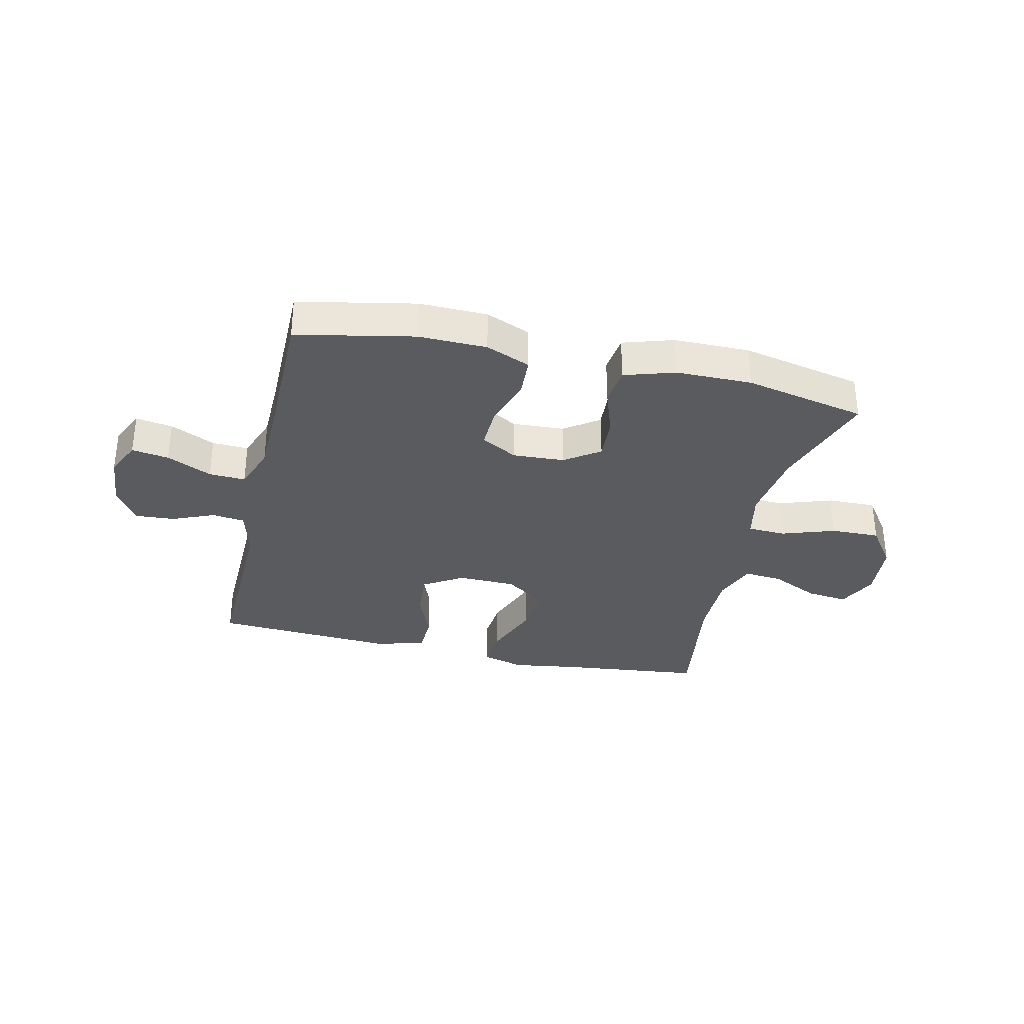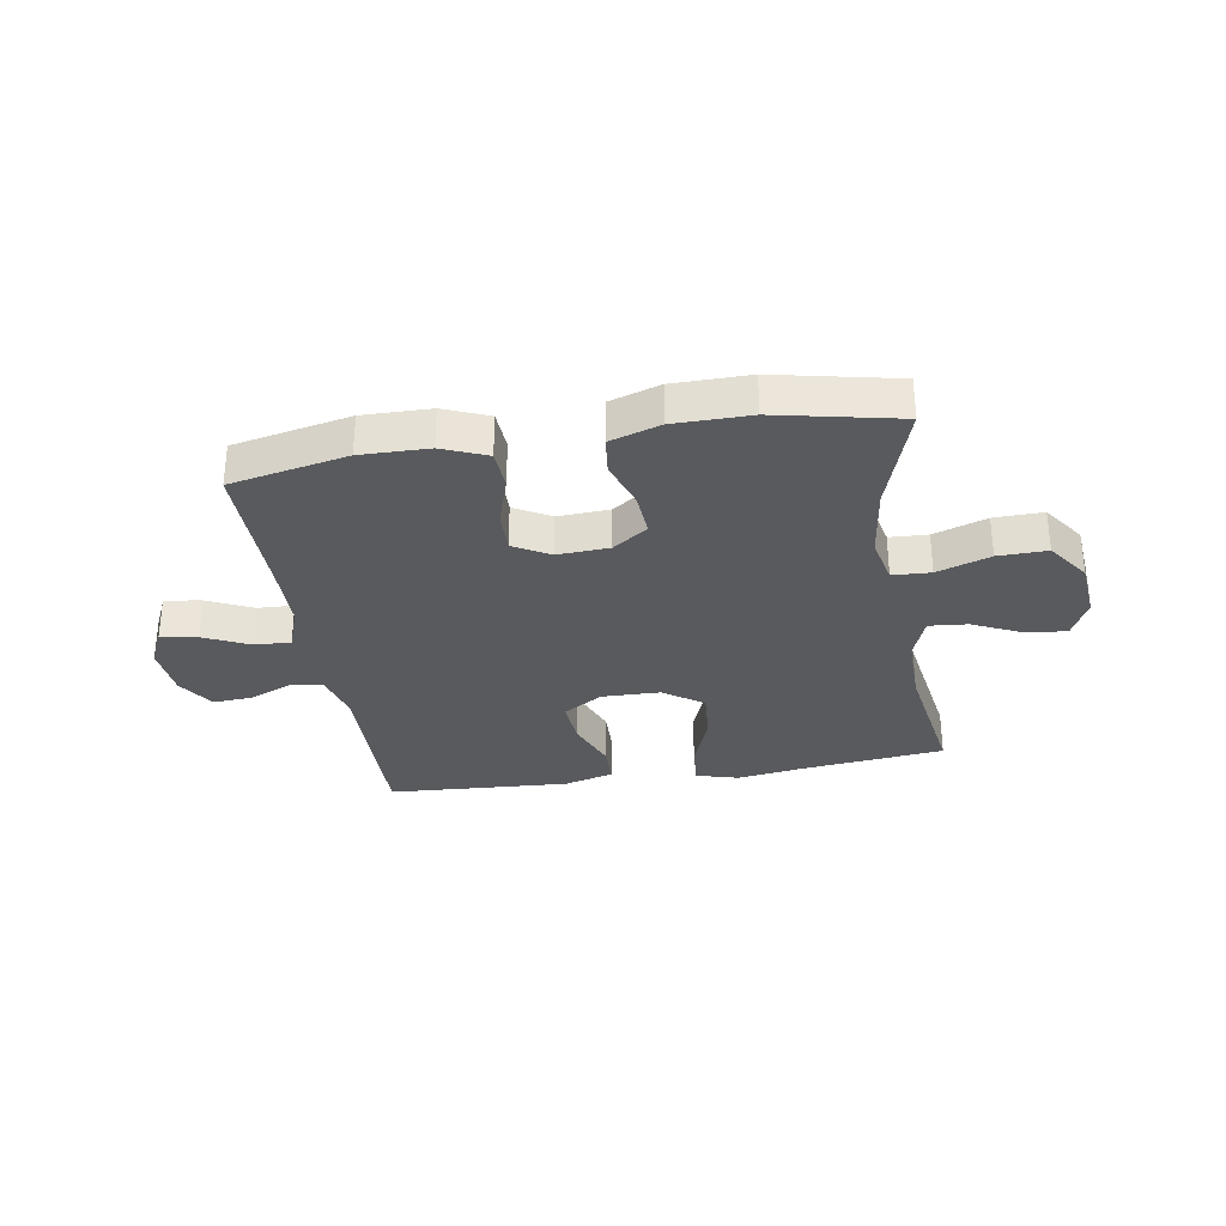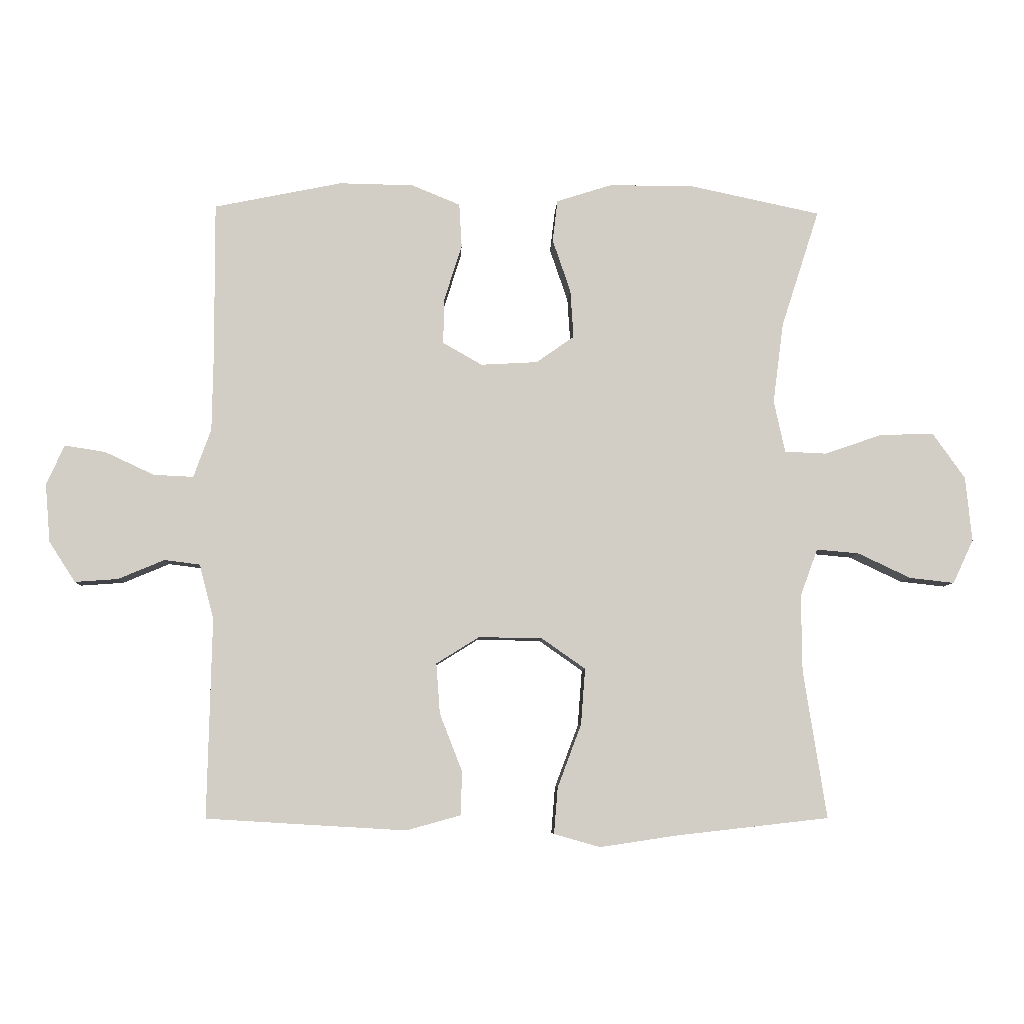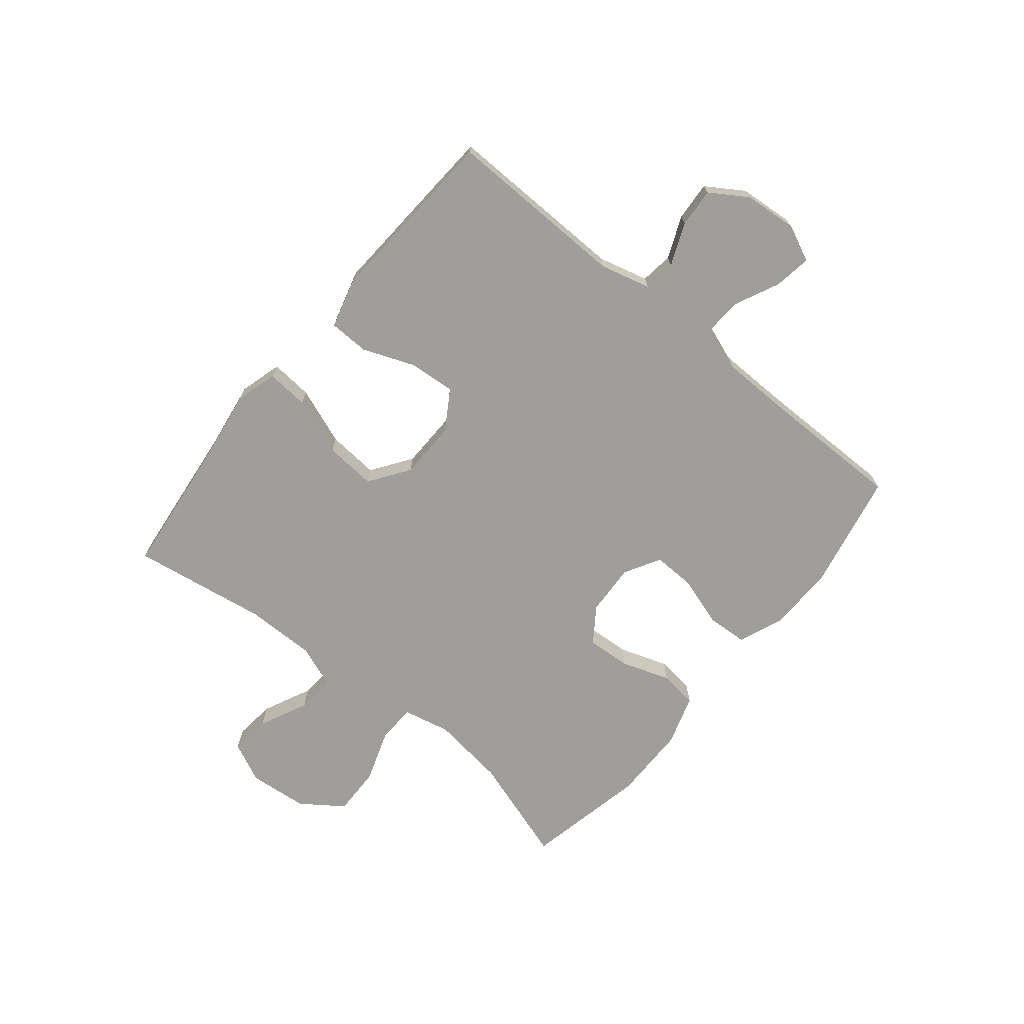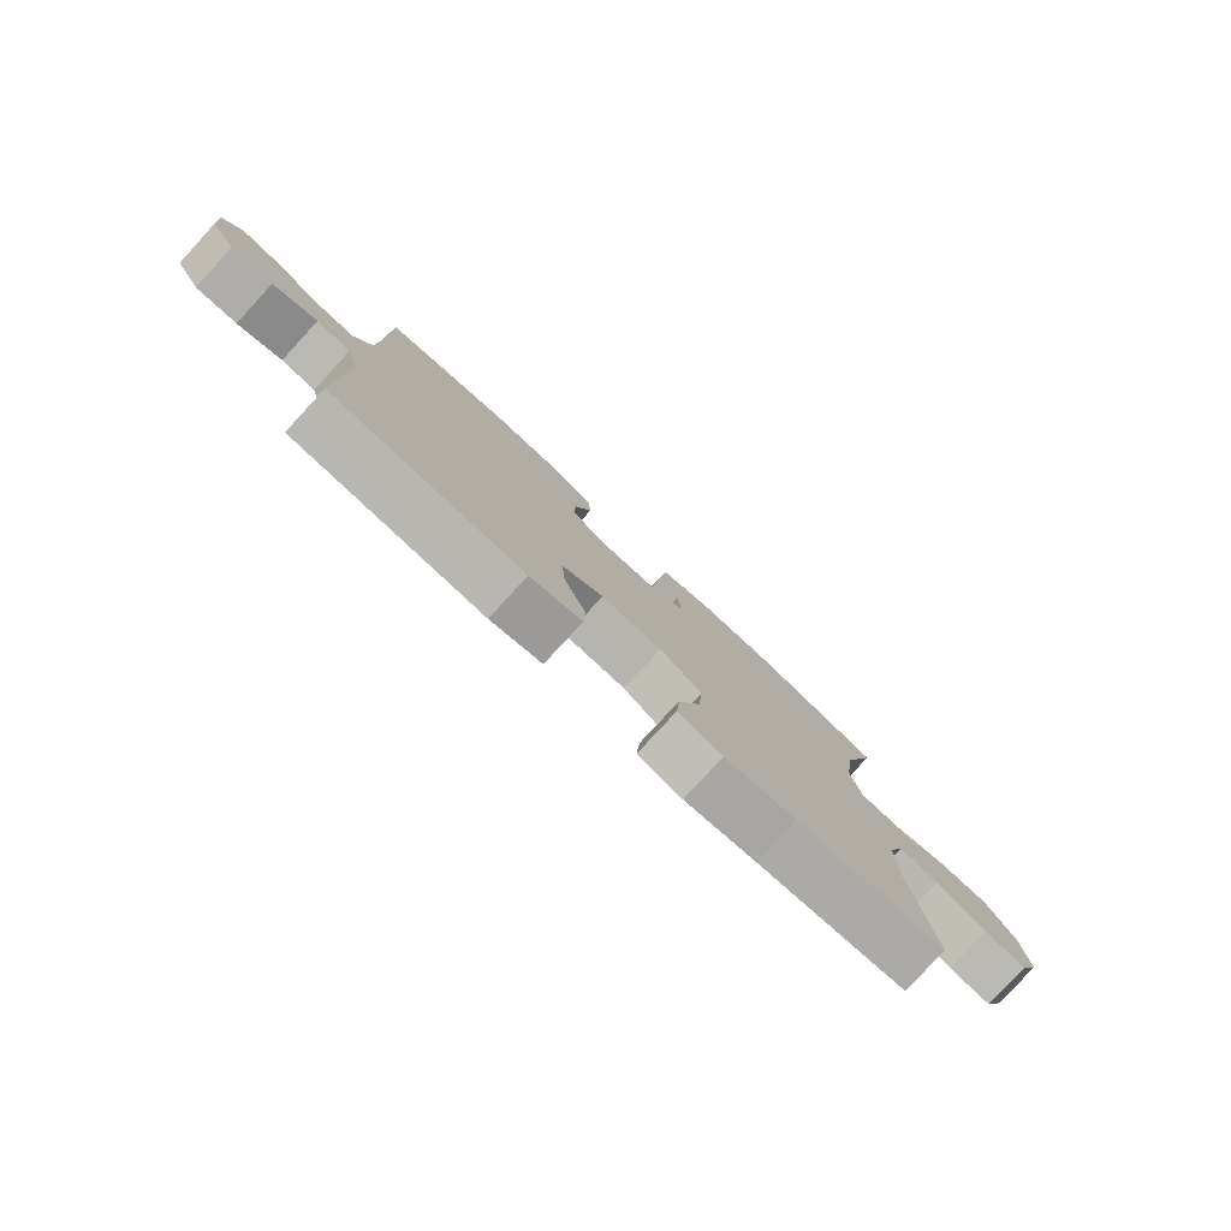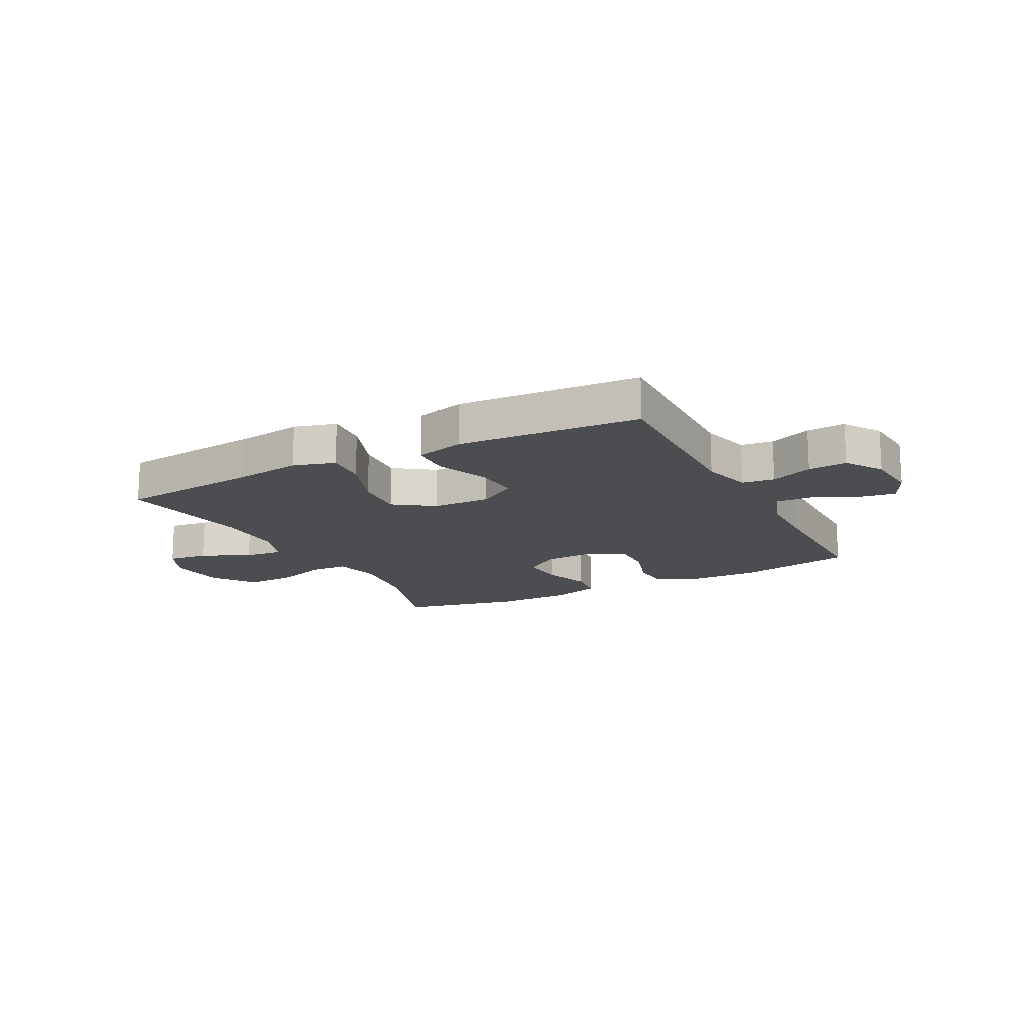
<metadata>
{"format":"obj","ext":"obj","renderer":"f3d","projection":"perspective","resolution":1024,"background":"white","views":[{"elev":-32.7,"azim":-13.0,"up":"+Y"},{"elev":-31.3,"azim":9.3,"up":"+Y"},{"elev":-6.8,"azim":-2.6,"up":"+Z"},{"elev":-70.8,"azim":-129.3,"up":"+Y"},{"elev":-79.7,"azim":-42.7,"up":"+Z"},{"elev":-15.7,"azim":-152.5,"up":"+Y"}]}
</metadata>
<code>
v -0.5 0.07 0.5
v -0.295 0.07 0.542
v -0.176 0.07 0.54
v -0.098 0.07 0.508
v -0.094 0.07 0.437
v -0.122 0.07 0.349
v -0.124 0.07 0.275
v -0.061 0.07 0.239
v 0.03 0.07 0.244
v 0.091 0.07 0.287
v 0.086 0.07 0.364
v 0.057 0.07 0.449
v 0.065 0.07 0.516
v 0.153 0.07 0.544
v 0.286 0.07 0.545
v 0.5 0.07 0.5
v 0.439 0.07 0.311
v 0.422 0.07 0.181
v 0.44 0.07 0.098
v 0.507 0.07 0.095
v 0.6 0.07 0.127
v 0.686 0.07 0.129
v 0.738 0.07 0.056
v 0.748 0.07 -0.048
v 0.715 0.07 -0.118
v 0.643 0.07 -0.11
v 0.558 0.07 -0.07
v 0.49 0.07 -0.064
v 0.462 0.07 -0.14
v 0.463 0.07 -0.263
v 0.5 0.07 -0.5
v 0.251 0.07 -0.528
v 0.131 0.07 -0.546
v 0.057 0.07 -0.525
v 0.063 0.07 -0.451
v 0.101 0.07 -0.35
v 0.108 0.07 -0.26
v 0.038 0.07 -0.211
v -0.064 0.07 -0.209
v -0.133 0.07 -0.252
v -0.127 0.07 -0.333
v -0.091 0.07 -0.425
v -0.093 0.07 -0.495
v -0.18 0.07 -0.519
v -0.317 0.07 -0.511
v -0.5 0.07 -0.5
v -0.493 0.07 -0.181
v -0.516 0.07 -0.093
v -0.573 0.07 -0.086
v -0.647 0.07 -0.117
v -0.716 0.07 -0.122
v -0.758 0.07 -0.057
v -0.766 0.07 0.037
v -0.737 0.07 0.1
v -0.672 0.07 0.09
v -0.593 0.07 0.053
v -0.529 0.07 0.05
v -0.501 0.07 0.128
v -0.499 0.07 0.252
v -0.5 0 0.5
v -0.295 0 0.542
v -0.176 0 0.54
v -0.098 0 0.508
v -0.094 0 0.437
v -0.122 0 0.349
v -0.124 0 0.275
v -0.061 0 0.239
v 0.03 0 0.244
v 0.091 0 0.287
v 0.086 0 0.364
v 0.057 0 0.449
v 0.065 0 0.516
v 0.153 0 0.544
v 0.286 0 0.545
v 0.5 0 0.5
v 0.439 0 0.311
v 0.422 0 0.181
v 0.44 0 0.098
v 0.507 0 0.095
v 0.6 0 0.127
v 0.686 0 0.129
v 0.738 0 0.056
v 0.748 0 -0.048
v 0.715 0 -0.118
v 0.643 0 -0.11
v 0.558 0 -0.07
v 0.49 0 -0.064
v 0.462 0 -0.14
v 0.463 0 -0.263
v 0.5 0 -0.5
v 0.251 0 -0.528
v 0.131 0 -0.546
v 0.057 0 -0.525
v 0.063 0 -0.451
v 0.101 0 -0.35
v 0.108 0 -0.26
v 0.038 0 -0.211
v -0.064 0 -0.209
v -0.133 0 -0.252
v -0.127 0 -0.333
v -0.091 0 -0.425
v -0.093 0 -0.495
v -0.18 0 -0.519
v -0.317 0 -0.511
v -0.5 0 -0.5
v -0.493 0 -0.181
v -0.516 0 -0.093
v -0.573 0 -0.086
v -0.647 0 -0.117
v -0.716 0 -0.122
v -0.758 0 -0.057
v -0.766 0 0.037
v -0.737 0 0.1
v -0.672 0 0.09
v -0.593 0 0.053
v -0.529 0 0.05
v -0.501 0 0.128
v -0.499 0 0.252
f 53 54 55 56
f 53 56 57
f 52 53 57
f 49 50 51 52
f 48 49 52 57
f 47 48 57 58
f 45 46 47
f 41 42 43 44
f 40 41 44 45
f 33 34 35 36
f 32 33 36 37
f 30 31 32 37
f 29 30 37 38
f 24 25 26 27
f 24 27 28
f 23 24 28
f 20 21 22 23
f 19 20 23 28
f 14 15 16 17
f 14 17 18
f 11 12 13 14
f 10 11 14 18
f 9 10 18 19
f 3 4 5 6
f 3 6 7
f 59 1 2 3
f 59 3 7
f 58 59 7 8
f 40 45 47 58
f 39 40 58 8
f 28 29 38 39
f 19 28 39
f 8 9 19 39
f 115 114 113 112
f 116 115 112
f 116 112 111
f 111 110 109 108
f 116 111 108 107
f 117 116 107 106
f 106 105 104
f 103 102 101 100
f 104 103 100 99
f 95 94 93 92
f 96 95 92 91
f 96 91 90 89
f 97 96 89 88
f 86 85 84 83
f 87 86 83
f 87 83 82
f 82 81 80 79
f 87 82 79 78
f 76 75 74 73
f 77 76 73
f 73 72 71 70
f 77 73 70 69
f 78 77 69 68
f 65 64 63 62
f 66 65 62
f 62 61 60 118
f 66 62 118
f 67 66 118 117
f 117 106 104 99
f 67 117 99 98
f 98 97 88 87
f 98 87 78
f 98 78 68 67
f 1 60 61 2
f 2 61 62 3
f 3 62 63 4
f 4 63 64 5
f 5 64 65 6
f 6 65 66 7
f 7 66 67 8
f 8 67 68 9
f 9 68 69 10
f 10 69 70 11
f 11 70 71 12
f 12 71 72 13
f 13 72 73 14
f 14 73 74 15
f 15 74 75 16
f 16 75 76 17
f 17 76 77 18
f 18 77 78 19
f 19 78 79 20
f 20 79 80 21
f 21 80 81 22
f 22 81 82 23
f 23 82 83 24
f 24 83 84 25
f 25 84 85 26
f 26 85 86 27
f 27 86 87 28
f 28 87 88 29
f 29 88 89 30
f 30 89 90 31
f 31 90 91 32
f 32 91 92 33
f 33 92 93 34
f 34 93 94 35
f 35 94 95 36
f 36 95 96 37
f 37 96 97 38
f 38 97 98 39
f 39 98 99 40
f 40 99 100 41
f 41 100 101 42
f 42 101 102 43
f 43 102 103 44
f 44 103 104 45
f 45 104 105 46
f 46 105 106 47
f 47 106 107 48
f 48 107 108 49
f 49 108 109 50
f 50 109 110 51
f 51 110 111 52
f 52 111 112 53
f 53 112 113 54
f 54 113 114 55
f 55 114 115 56
f 56 115 116 57
f 57 116 117 58
f 58 117 118 59
f 59 118 60 1

</code>
